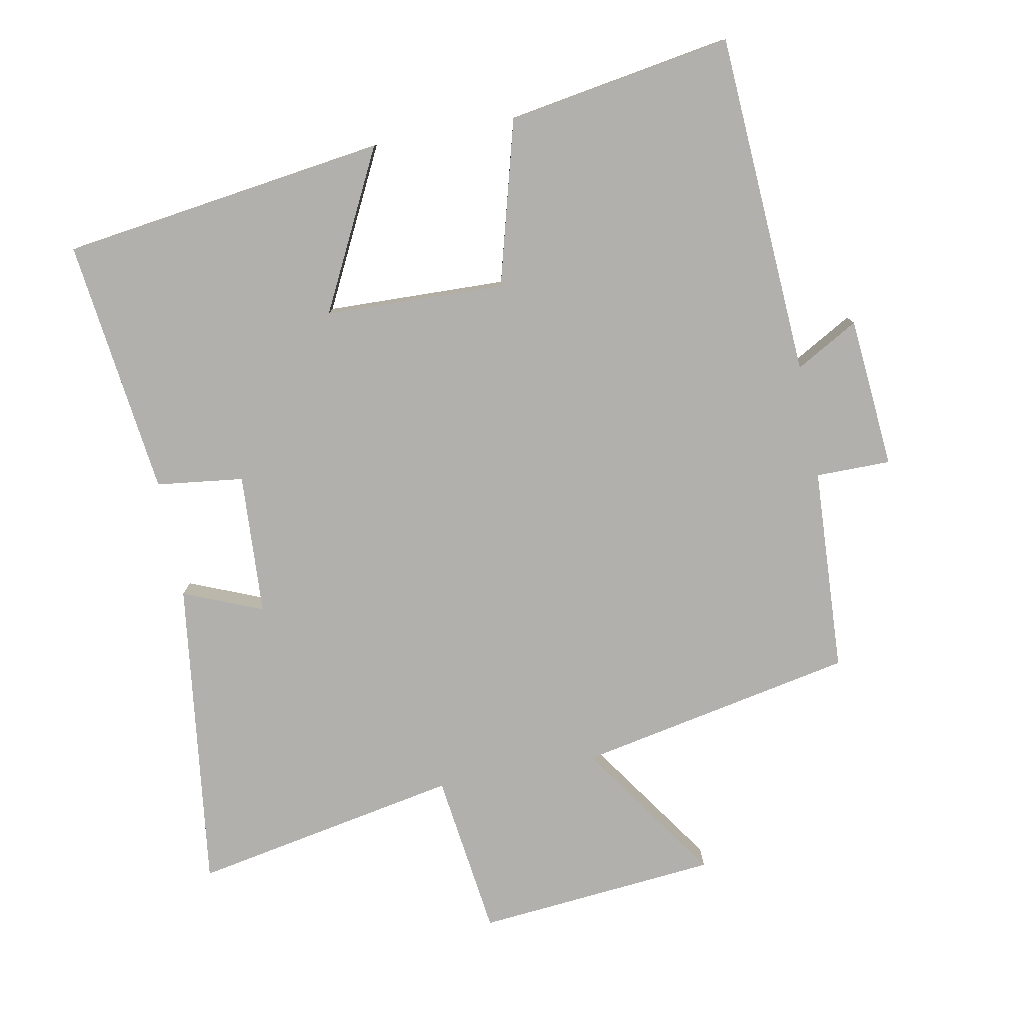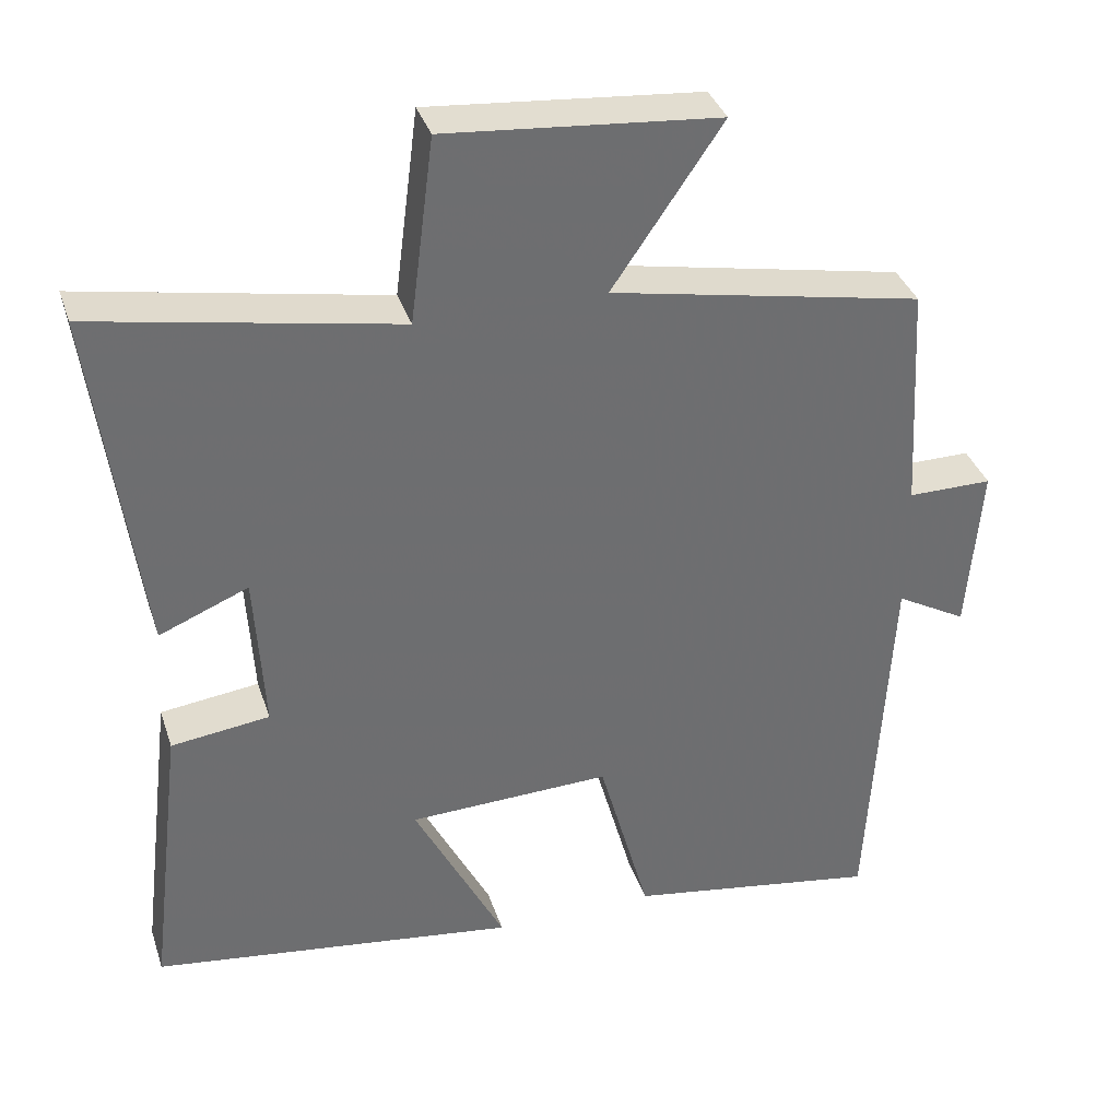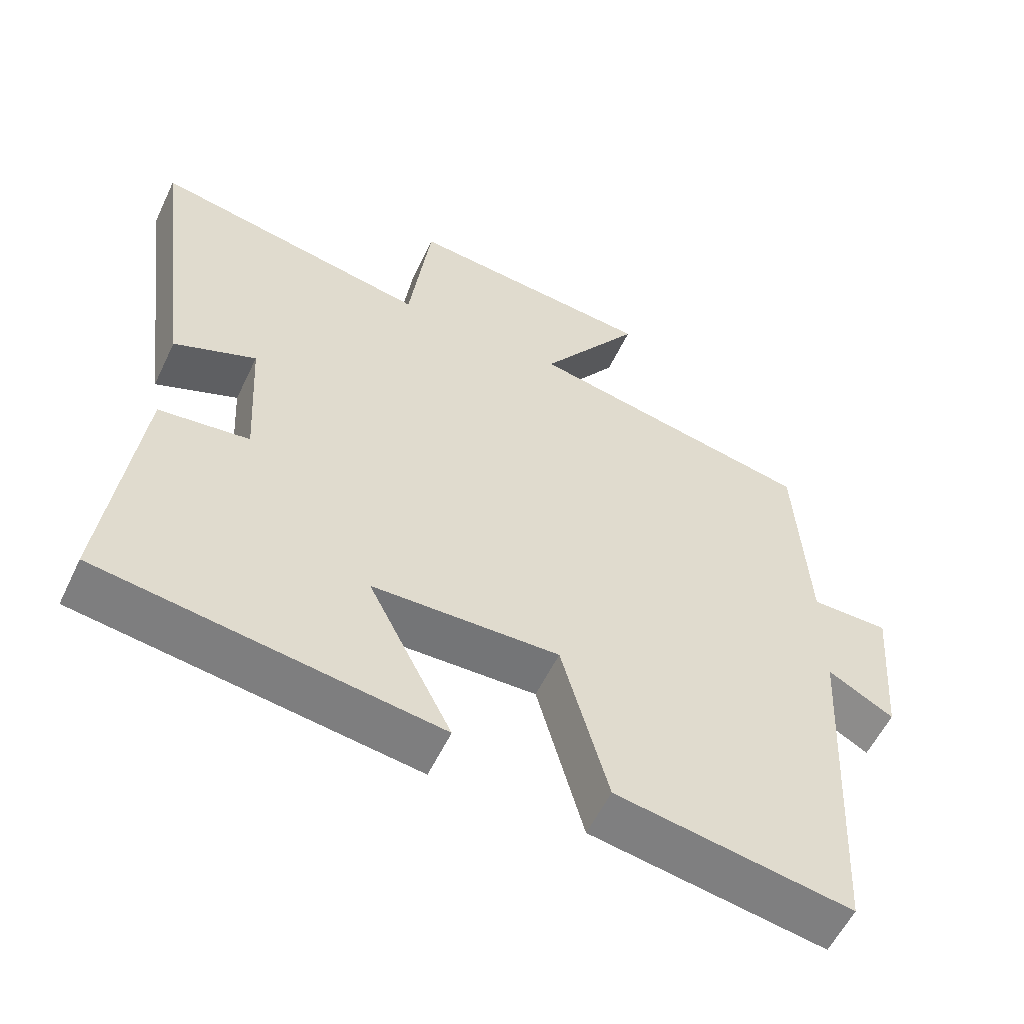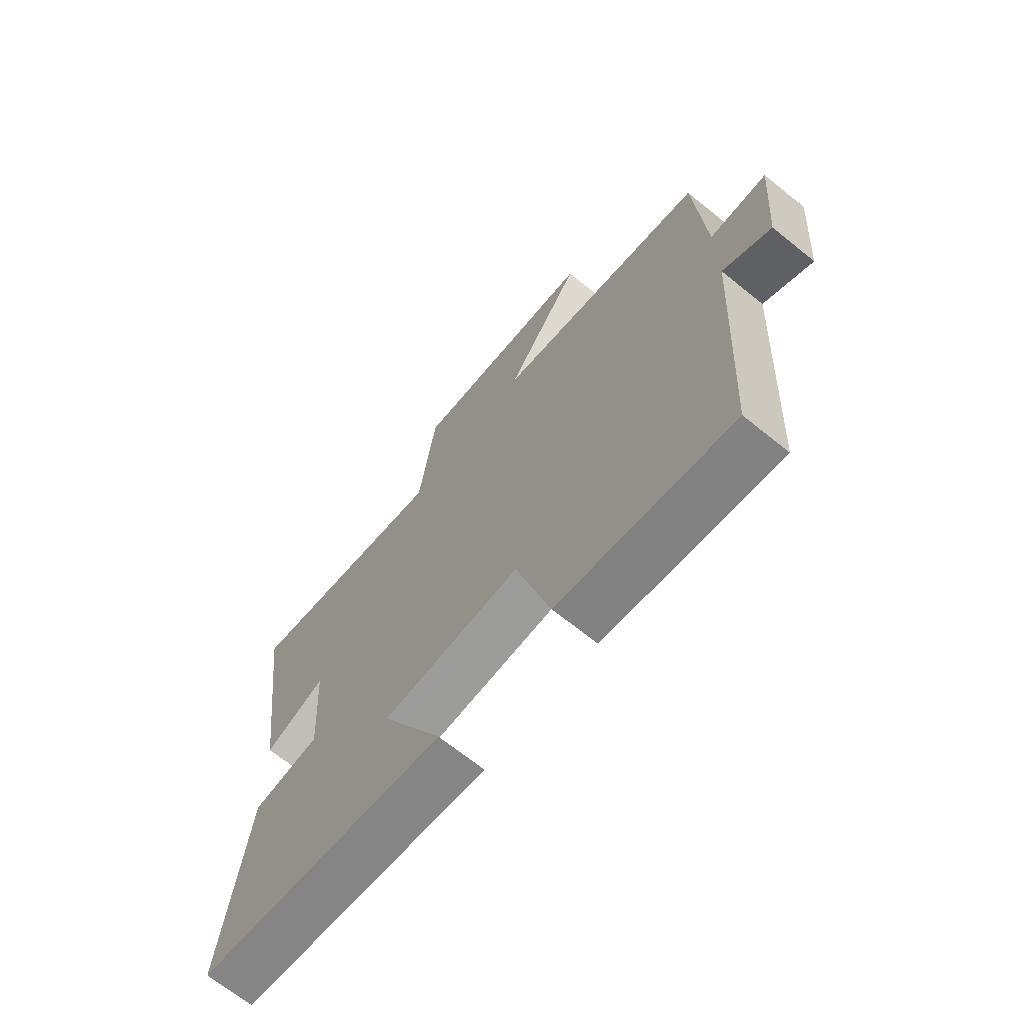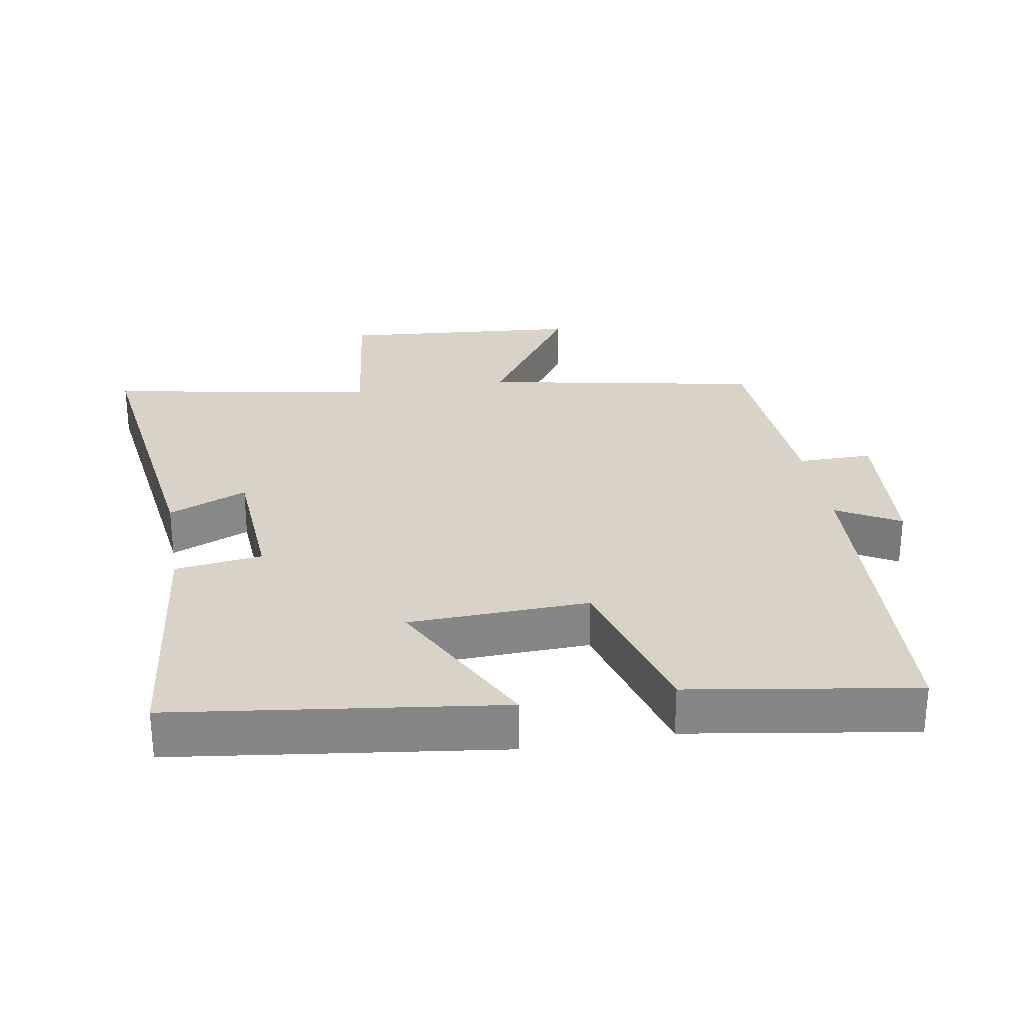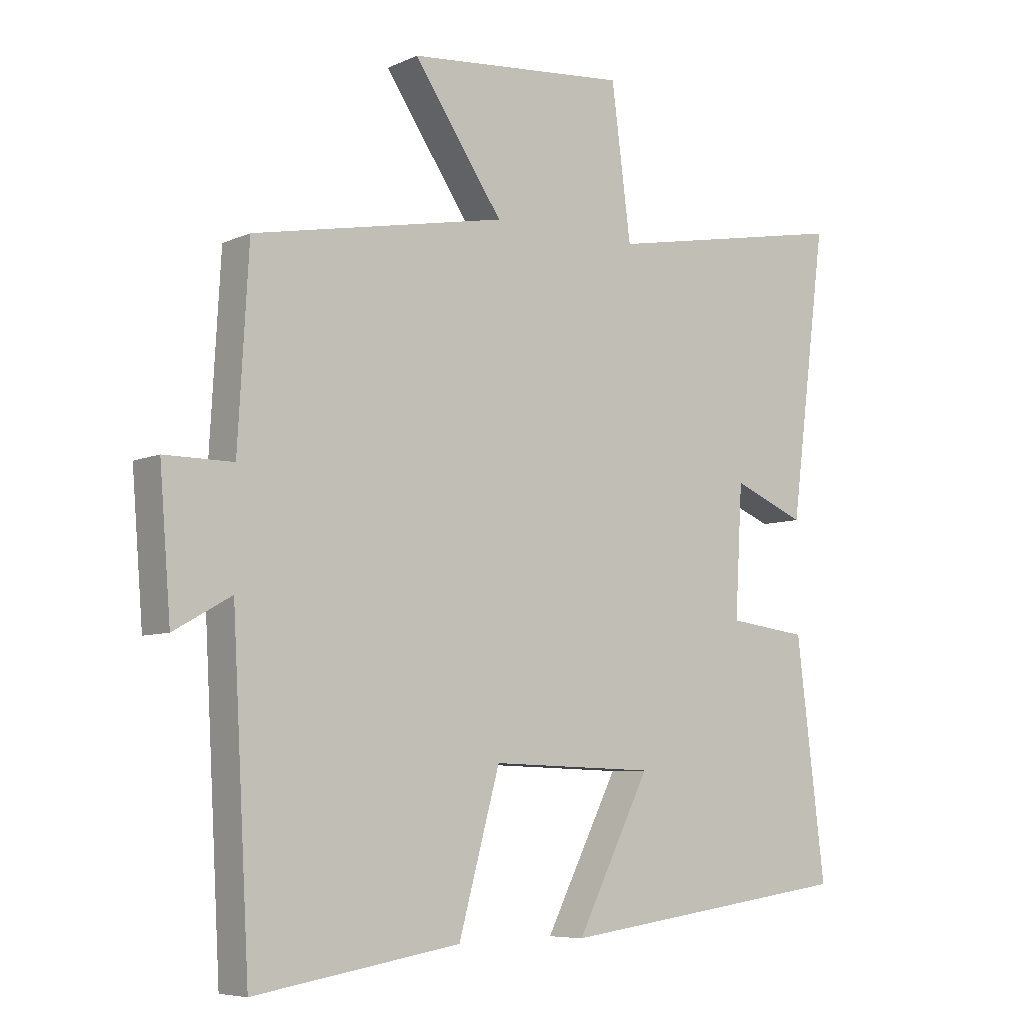
<metadata>
{"format":"obj","ext":"obj","renderer":"f3d","projection":"perspective","resolution":1024,"background":"white","views":[{"elev":-78.6,"azim":-169.1,"up":"+Y"},{"elev":36.1,"azim":162.6,"up":"+Z"},{"elev":-57.1,"azim":154.6,"up":"+Z"},{"elev":-68.5,"azim":-128.9,"up":"+Z"},{"elev":28.1,"azim":170.0,"up":"+Y"},{"elev":-6.9,"azim":-38.0,"up":"+Z"}]}
</metadata>
<code>
v -0.472 0.07 -0.554
v -0.5 0.07 -0.051
v -0.592 0.07 -0.103
v -0.61 0.07 0.119
v -0.5 0.07 0.119
v -0.483 0.07 0.42
v -0.076 0.07 0.5
v -0.219 0.07 0.709
v 0.135 0.07 0.741
v 0.166 0.07 0.5
v 0.559 0.07 0.574
v 0.5 0.07 0.117
v 0.384 0.07 0.165
v 0.372 0.07 -0.043
v 0.5 0.07 -0.059
v 0.546 0.07 -0.435
v 0.07 0.07 -0.5
v 0.188 0.07 -0.267
v -0.076 0.07 -0.259
v -0.142 0.07 -0.5
v -0.472 0 -0.554
v -0.5 0 -0.051
v -0.592 0 -0.103
v -0.61 0 0.119
v -0.5 0 0.119
v -0.483 0 0.42
v -0.076 0 0.5
v -0.219 0 0.709
v 0.135 0 0.741
v 0.166 0 0.5
v 0.559 0 0.574
v 0.5 0 0.117
v 0.384 0 0.165
v 0.372 0 -0.043
v 0.5 0 -0.059
v 0.546 0 -0.435
v 0.07 0 -0.5
v 0.188 0 -0.267
v -0.076 0 -0.259
v -0.142 0 -0.5
f 19 20 1 2
f 18 19 2
f 15 16 17 18
f 14 15 18 2
f 13 14 2
f 10 11 12 13
f 10 13 2
f 7 8 9 10
f 5 6 7 10
f 5 10 2 3
f 3 4 5
f 22 21 40 39
f 22 39 38
f 38 37 36 35
f 22 38 35 34
f 22 34 33
f 33 32 31 30
f 22 33 30
f 30 29 28 27
f 30 27 26 25
f 23 22 30 25
f 25 24 23
f 1 21 22 2
f 2 22 23 3
f 3 23 24 4
f 4 24 25 5
f 5 25 26 6
f 6 26 27 7
f 7 27 28 8
f 8 28 29 9
f 9 29 30 10
f 10 30 31 11
f 11 31 32 12
f 12 32 33 13
f 13 33 34 14
f 14 34 35 15
f 15 35 36 16
f 16 36 37 17
f 17 37 38 18
f 18 38 39 19
f 19 39 40 20
f 20 40 21 1

</code>
